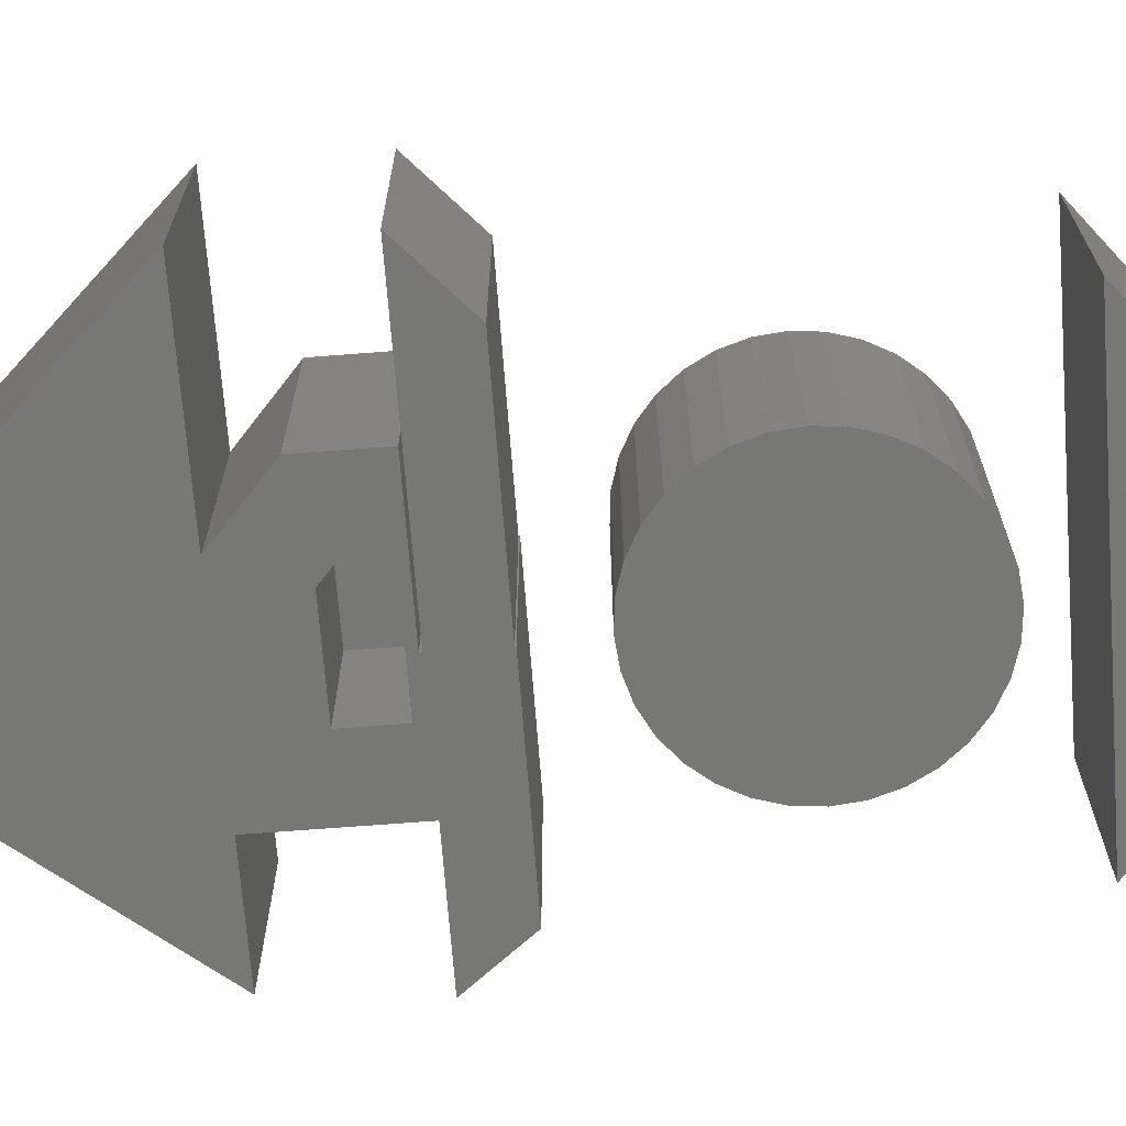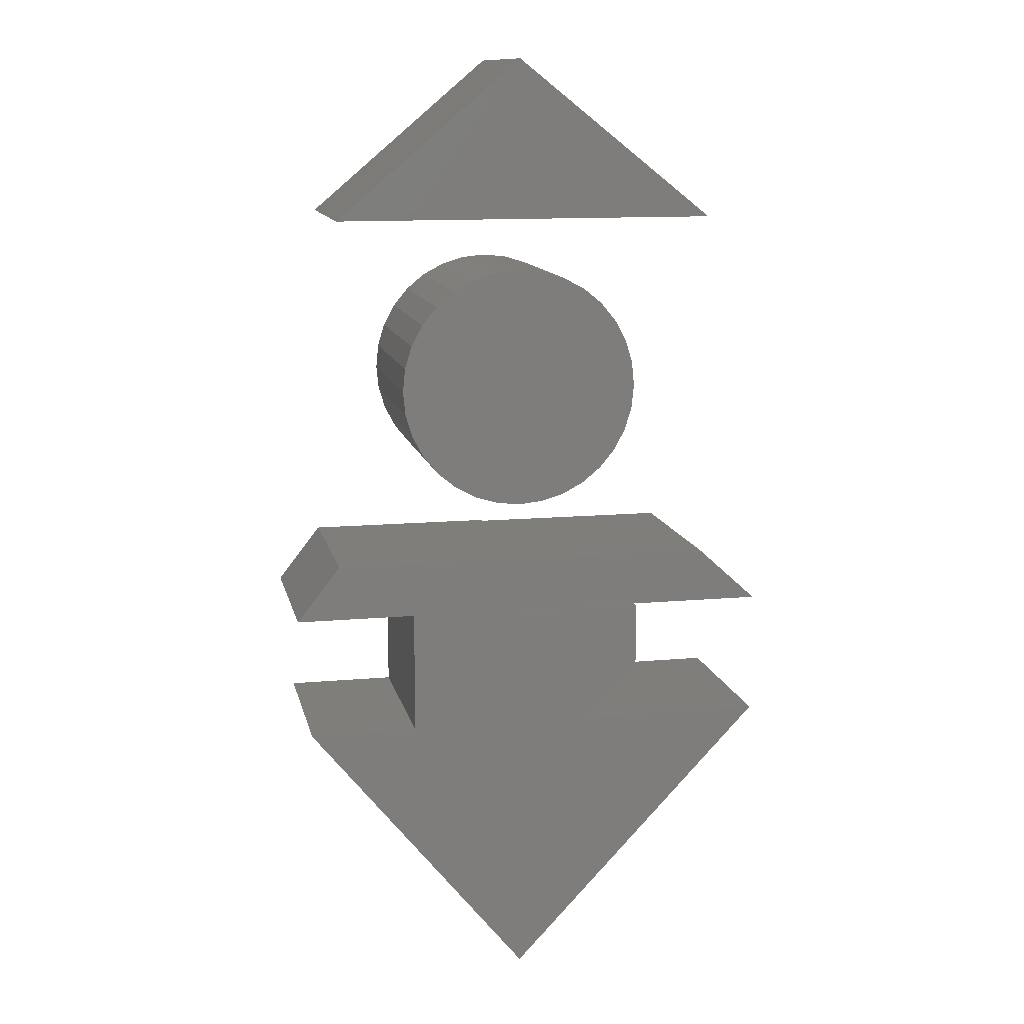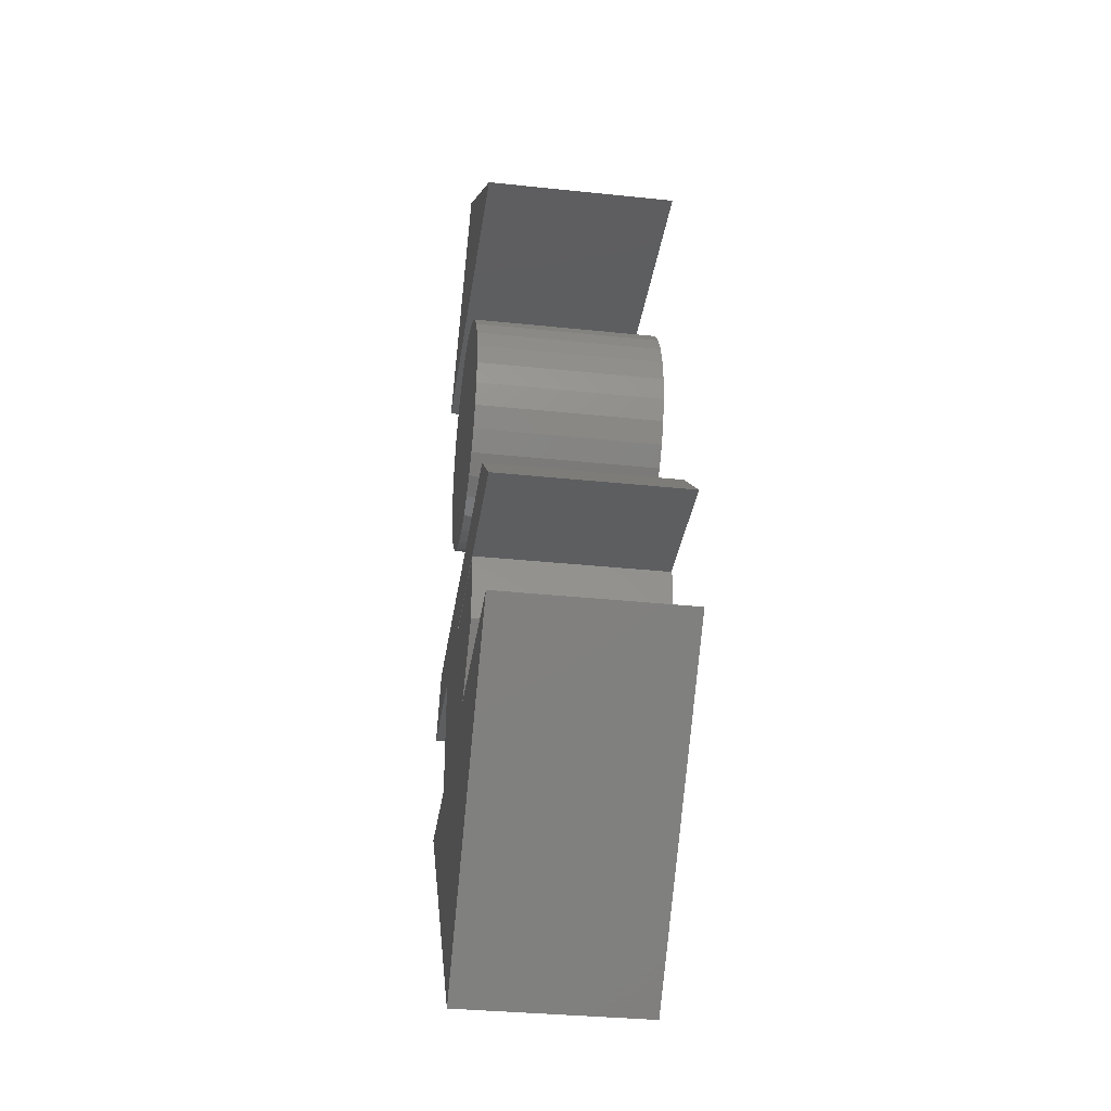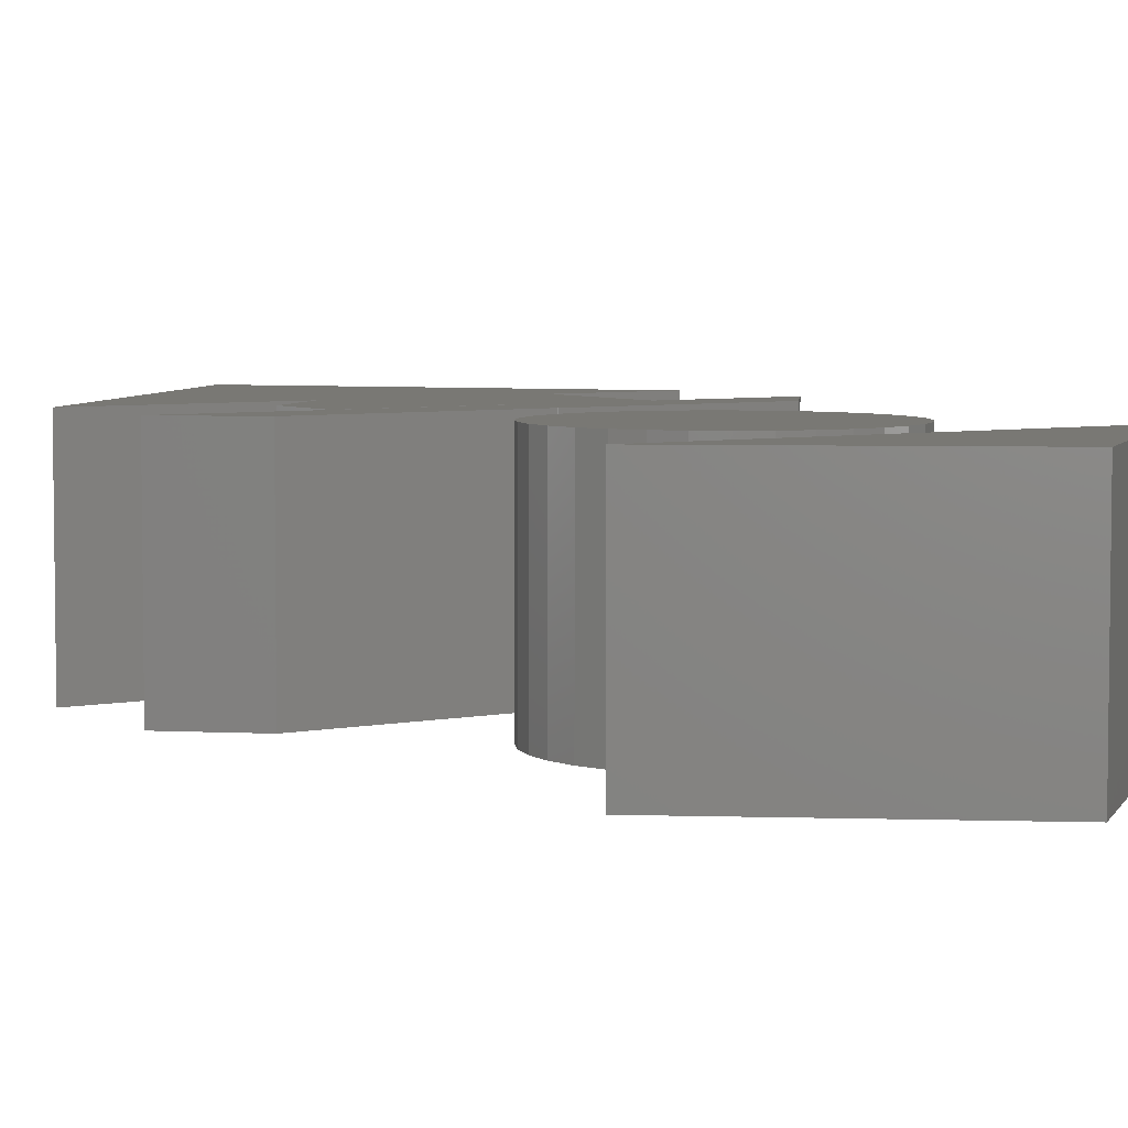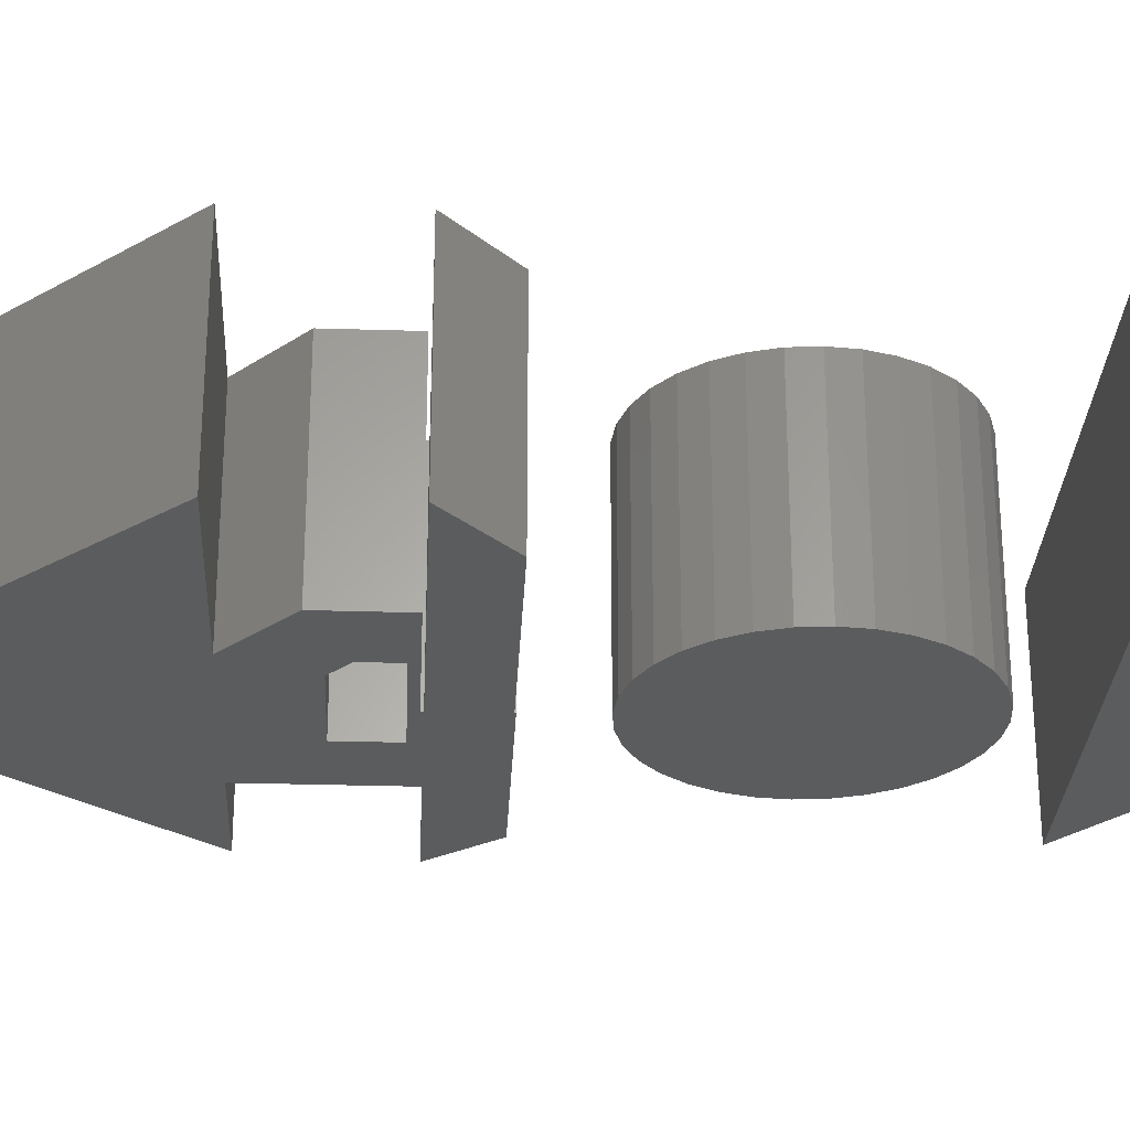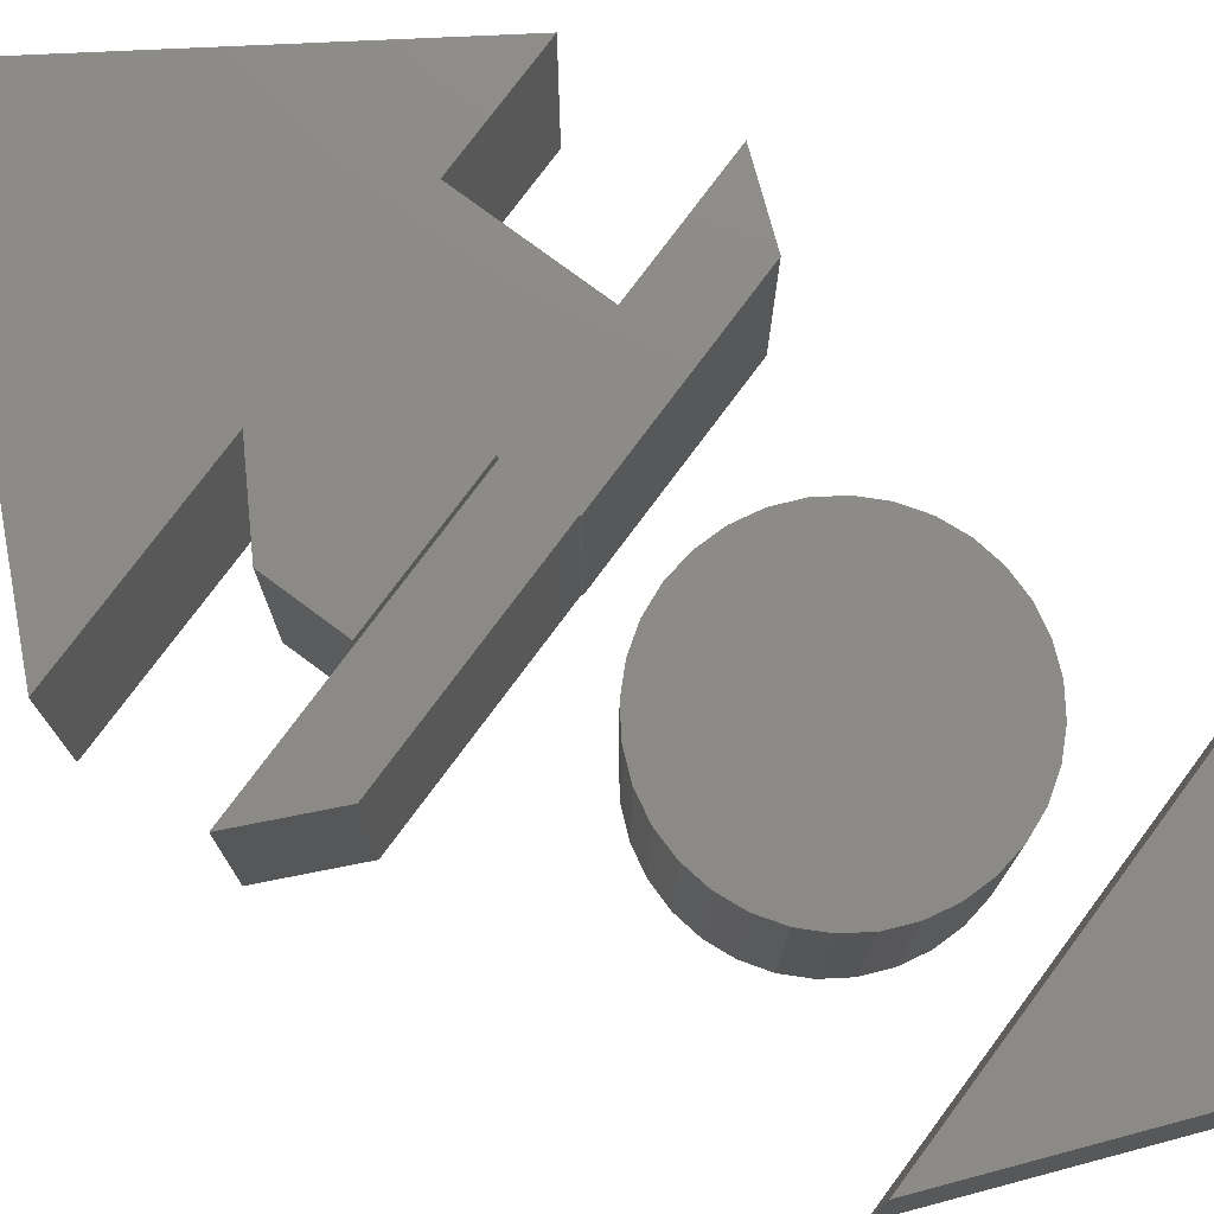
<metadata>
{"format":"stl","ext":"stl","renderer":"f3d","projection":"perspective","resolution":1024,"background":"white","views":[{"elev":-69.3,"azim":-85.6,"up":"+Y"},{"elev":12.4,"azim":167.9,"up":"+Z"},{"elev":-34.1,"azim":-98.1,"up":"+Z"},{"elev":5.2,"azim":-33.2,"up":"+Y"},{"elev":-28.1,"azim":-92.7,"up":"+Y"},{"elev":76.9,"azim":-53.4,"up":"+Y"}]}
</metadata>
<code>
# stl→obj: 184 verts, 348 faces
v 4.431e-18 1.908e-17 0.07237
v 4.517e-18 1.908e-17 0.07377
v 0.247 3.279e-17 0.07377
v -0.3438 -5.577e-34 -0.1641
v -0.1772 9.244e-18 -0.1641
v -0.00403 1.886e-17 -0.5238
v 0.2891 3.513e-17 -0.1641
v 0.1451 2.713e-17 -0.1641
v -0.09375 1.388e-17 -0.1641
v -0.1719 9.541e-18 -0.09375
v 1.7e-33 1.908e-17 6.707e-18
v -0.3438 0 2.105e-17
v -0.2641 4.419e-18 0.07237
v 0.1451 2.713e-17 -2.176e-18
v -1.863e-19 1.908e-17 -0.003043
v -0.1719 9.541e-18 -0.003043
v 0.3047 3.6e-17 -1.866e-17
v 0.247 -0.25 0.07377
v 1.448e-17 -0.25 0.07237
v 0.3047 -0.25 0
v 1.456e-17 -0.25 0.07377
v 9.86e-18 -0.25 -0.003043
v -0.08594 -0.25 -0.01357
v 0.05913 -0.25 -0.01357
v -0.1719 -0.25 -0.003043
v 0.05913 -0.25 -0.07812
v 0.1451 -0.25 -0.1641
v -0.1719 -0.25 -0.09375
v -0.09375 -0.25 -0.1641
v -0.06077 -0.25 -0.07812
v -0.08594 -0.25 -0.05548
v 0.1451 -0.25 -2.776e-17
v 1.005e-17 -0.25 0
v -0.00403 -0.25 -0.5238
v 0.2891 -0.25 -0.1641
v -0.1772 -0.25 -0.1641
v -0.3438 -0.25 -0.1641
v -0.2641 -0.25 0.07237
v -0.3438 -0.25 2.776e-17
v -0.06077 -0.08594 -0.07812
v 0.05913 -0.08594 -0.07812
v -0.08594 -0.08594 -0.05548
v 0.05913 -0.08594 -0.01357
v -0.08594 -0.08594 -0.01357
v -0.003701 -0.08594 0.2364
v 0.01082 -0.1641 0.2379
v 0.01082 -0.08594 0.2379
v 0.02478 -0.1641 0.2421
v 0.02478 -0.08594 0.2421
v 0.03765 -0.1641 0.249
v 0.03765 -0.08594 0.249
v 0.04893 -0.1641 0.2582
v 0.04893 -0.08594 0.2582
v 0.05818 -0.1641 0.2695
v 0.05818 -0.08594 0.2695
v 0.06506 -0.1641 0.2824
v 0.06506 -0.08594 0.2824
v 0.06929 -0.1641 0.2963
v 0.06929 -0.08594 0.2963
v 0.07072 -0.1641 0.3109
v 0.07072 -0.08594 0.3109
v -0.003701 -0.1641 0.2364
v -0.01822 -0.08594 0.2379
v -0.01822 -0.1641 0.2379
v -0.03218 -0.08594 0.2421
v -0.03218 -0.1641 0.2421
v -0.04505 -0.08594 0.249
v -0.04505 -0.1641 0.249
v -0.05633 -0.08594 0.2582
v -0.05633 -0.1641 0.2582
v -0.06558 -0.08594 0.2695
v -0.06558 -0.1641 0.2695
v -0.07246 -0.08594 0.2824
v -0.07246 -0.1641 0.2824
v -0.07669 -0.08594 0.2963
v -0.07669 -0.1641 0.2963
v -0.07812 -0.08594 0.3109
v -0.07812 -0.1641 0.3109
v -0.003701 -0.08594 0.3853
v -0.01822 -0.1641 0.3838
v -0.01822 -0.08594 0.3838
v -0.03218 -0.1641 0.3796
v -0.03218 -0.08594 0.3796
v -0.04505 -0.1641 0.3727
v -0.04505 -0.08594 0.3727
v -0.05633 -0.1641 0.3635
v -0.05633 -0.08594 0.3635
v -0.06558 -0.1641 0.3522
v -0.06558 -0.08594 0.3522
v -0.07246 -0.1641 0.3393
v -0.07246 -0.08594 0.3393
v -0.07669 -0.1641 0.3254
v -0.07669 -0.08594 0.3254
v -0.003701 -0.1641 0.3853
v 0.01082 -0.08594 0.3838
v 0.01082 -0.1641 0.3838
v 0.02478 -0.08594 0.3796
v 0.02478 -0.1641 0.3796
v 0.03765 -0.08594 0.3727
v 0.03765 -0.1641 0.3727
v 0.04893 -0.08594 0.3635
v 0.04893 -0.1641 0.3635
v 0.05818 -0.08594 0.3522
v 0.05818 -0.1641 0.3522
v 0.06506 -0.08594 0.3393
v 0.06506 -0.1641 0.3393
v 0.06929 -0.08594 0.3254
v 0.06929 -0.1641 0.3254
v -0.01965 -0.08594 0.625
v -0.01965 -0.1641 0.625
v 0.007936 -0.08594 0.625
v 0.007936 -0.1641 0.625
v -0.005424 -0.1641 0.6363
v -0.005424 -0.08594 0.6363
v -0.03499 -0.25 0.4681
v 0.02758 -0.25 0.4681
v -0.003701 -0.25 0.4712
v -0.06507 -0.25 0.459
v 0.05767 -0.25 0.459
v 0.05767 -0.25 0.1627
v -0.03499 -0.25 0.1536
v 0.02758 -0.25 0.1536
v -0.003701 -0.25 0.1505
v 0.08539 -0.25 0.4442
v -0.09279 -0.25 0.4442
v 0.1097 -0.25 0.4242
v -0.1171 -0.25 0.4242
v 0.1296 -0.25 0.3999
v -0.137 -0.25 0.3999
v 0.1445 -0.25 0.3722
v -0.1519 -0.25 0.3722
v 0.1536 -0.25 0.3421
v -0.161 -0.25 0.3421
v 0.1567 -0.25 0.3109
v -0.1641 -0.25 0.3109
v 0.1536 -0.25 0.2796
v -0.161 -0.25 0.2796
v 0.1445 -0.25 0.2495
v -0.1519 -0.25 0.2495
v 0.1296 -0.25 0.2218
v -0.137 -0.25 0.2218
v 0.1097 -0.25 0.1975
v -0.1171 -0.25 0.1975
v 0.08539 -0.25 0.1775
v -0.09279 -0.25 0.1775
v -0.06507 -0.25 0.1627
v -0.003701 3.666e-17 0.4712
v 0.02758 3.822e-17 0.4681
v -0.03499 3.475e-17 0.4681
v -0.06507 3.257e-17 0.459
v 0.05767 3.939e-17 0.459
v 0.02758 2.076e-17 0.1536
v -0.03499 1.729e-17 0.1536
v 0.05767 2.294e-17 0.1627
v -0.003701 1.885e-17 0.1505
v -0.06507 1.612e-17 0.1627
v -0.09279 1.541e-17 0.1775
v 0.08539 2.53e-17 0.1775
v -0.1171 1.517e-17 0.1975
v 0.1097 2.776e-17 0.1975
v -0.137 1.541e-17 0.2218
v 0.1296 3.021e-17 0.2218
v -0.1519 1.612e-17 0.2495
v 0.1445 3.257e-17 0.2495
v -0.161 1.729e-17 0.2796
v 0.1536 3.475e-17 0.2796
v -0.1641 1.885e-17 0.3109
v 0.1567 3.666e-17 0.3109
v -0.161 2.076e-17 0.3421
v 0.1536 3.822e-17 0.3421
v -0.1519 2.294e-17 0.3722
v 0.1445 3.939e-17 0.3722
v -0.137 2.53e-17 0.3999
v 0.1296 4.01e-17 0.3999
v -0.1171 2.776e-17 0.4242
v 0.1097 4.034e-17 0.4242
v -0.09279 3.021e-17 0.4442
v 0.08539 4.01e-17 0.4442
v -0.2656 -0.25 0.5391
v 0.2422 -0.25 0.5391
v -0.003701 -0.25 0.7475
v -0.003701 3.768e-17 0.7475
v 0.2422 2.819e-17 0.5391
v -0.2656 0 0.5391
f 1 2 3
f 4 5 6
f 7 6 8
f 9 10 8
f 9 8 6
f 9 6 5
f 11 12 13
f 11 13 14
f 11 14 15
f 14 8 15
f 15 8 10
f 15 10 16
f 3 17 1
f 1 17 14
f 1 14 13
f 18 19 20
f 18 21 19
f 22 23 24
f 22 25 23
f 24 26 27
f 28 29 30
f 28 30 31
f 28 31 23
f 28 23 25
f 32 20 19
f 32 19 33
f 32 33 22
f 32 22 24
f 32 24 27
f 34 35 27
f 34 27 26
f 34 26 30
f 34 30 29
f 34 29 36
f 34 36 37
f 38 39 19
f 19 39 33
f 34 6 35
f 35 6 7
f 36 5 37
f 37 5 4
f 37 4 34
f 34 4 6
f 35 7 27
f 27 7 8
f 29 9 36
f 36 9 5
f 28 10 29
f 29 10 9
f 8 14 27
f 27 14 32
f 40 30 41
f 41 30 26
f 31 30 42
f 42 30 40
f 26 24 41
f 41 24 43
f 44 23 42
f 42 23 31
f 24 23 43
f 43 23 44
f 45 46 47
f 47 46 48
f 47 48 49
f 49 48 50
f 49 50 51
f 51 50 52
f 51 52 53
f 53 52 54
f 53 54 55
f 55 54 56
f 55 56 57
f 57 56 58
f 57 58 59
f 59 58 60
f 59 60 61
f 46 45 62
f 62 45 63
f 62 63 64
f 64 63 65
f 64 65 66
f 66 65 67
f 66 67 68
f 68 67 69
f 68 69 70
f 70 69 71
f 70 71 72
f 72 71 73
f 72 73 74
f 74 73 75
f 74 75 76
f 76 75 77
f 76 77 78
f 79 80 81
f 81 80 82
f 81 82 83
f 83 82 84
f 83 84 85
f 85 84 86
f 85 86 87
f 87 86 88
f 87 88 89
f 89 88 90
f 89 90 91
f 91 90 92
f 91 92 93
f 93 92 78
f 93 78 77
f 80 79 94
f 94 79 95
f 94 95 96
f 96 95 97
f 96 97 98
f 98 97 99
f 98 99 100
f 100 99 101
f 100 101 102
f 102 101 103
f 102 103 104
f 104 103 105
f 104 105 106
f 106 105 107
f 106 107 108
f 108 107 61
f 108 61 60
f 61 107 59
f 59 107 105
f 59 105 57
f 57 105 103
f 57 103 55
f 55 103 101
f 55 101 53
f 69 89 71
f 71 89 91
f 71 91 73
f 73 91 93
f 73 93 75
f 77 75 93
f 53 101 51
f 51 101 99
f 51 99 49
f 49 99 97
f 49 97 47
f 47 97 95
f 47 95 45
f 45 95 79
f 45 79 63
f 63 79 81
f 63 81 65
f 65 81 83
f 65 83 67
f 67 83 85
f 67 85 69
f 69 85 87
f 69 87 89
f 58 108 60
f 106 108 58
f 56 106 58
f 104 106 56
f 54 104 56
f 102 104 54
f 52 102 54
f 72 88 70
f 90 88 72
f 74 90 72
f 92 90 74
f 76 92 74
f 92 76 78
f 88 86 70
f 70 86 84
f 70 84 68
f 68 84 82
f 68 82 66
f 66 82 80
f 66 80 64
f 64 80 94
f 64 94 62
f 62 94 96
f 62 96 46
f 46 96 98
f 46 98 48
f 48 98 100
f 48 100 50
f 50 100 102
f 50 102 52
f 41 43 40
f 40 43 44
f 40 44 42
f 109 110 111
f 111 110 112
f 112 113 111
f 111 113 114
f 113 110 114
f 114 110 109
f 114 109 111
f 112 110 113
f 16 10 25
f 25 10 28
f 17 3 20
f 20 3 18
f 3 2 18
f 18 2 21
f 13 12 38
f 38 12 39
f 2 1 21
f 21 1 19
f 19 1 38
f 38 1 13
f 11 15 33
f 33 15 22
f 39 12 33
f 33 12 11
f 32 14 20
f 20 14 17
f 15 16 22
f 22 16 25
f 115 116 117
f 116 115 118
f 116 118 119
f 120 121 122
f 122 121 123
f 119 118 124
f 124 118 125
f 124 125 126
f 126 125 127
f 126 127 128
f 128 127 129
f 128 129 130
f 130 129 131
f 130 131 132
f 132 131 133
f 132 133 134
f 134 133 135
f 134 135 136
f 136 135 137
f 136 137 138
f 138 137 139
f 138 139 140
f 140 139 141
f 140 141 142
f 142 141 143
f 142 143 144
f 144 143 145
f 144 145 120
f 120 145 146
f 120 146 121
f 147 148 149
f 150 149 148
f 151 150 148
f 152 153 154
f 155 153 152
f 153 156 154
f 154 156 157
f 154 157 158
f 158 157 159
f 158 159 160
f 160 159 161
f 160 161 162
f 162 161 163
f 162 163 164
f 164 163 165
f 164 165 166
f 166 165 167
f 166 167 168
f 168 167 169
f 168 169 170
f 170 169 171
f 170 171 172
f 172 171 173
f 172 173 174
f 174 173 175
f 174 175 176
f 176 175 177
f 176 177 178
f 178 177 150
f 178 150 151
f 168 134 166
f 166 134 136
f 166 136 164
f 164 136 138
f 164 138 162
f 162 138 140
f 162 140 160
f 160 140 142
f 160 142 158
f 158 142 144
f 158 144 154
f 154 144 120
f 154 120 152
f 152 120 122
f 152 122 155
f 155 122 123
f 155 123 153
f 153 123 121
f 153 121 156
f 156 121 146
f 156 146 157
f 157 146 145
f 157 145 159
f 159 145 143
f 159 143 161
f 161 143 141
f 161 141 163
f 163 141 139
f 163 139 165
f 165 139 137
f 165 137 167
f 167 137 135
f 167 135 169
f 169 135 133
f 169 133 171
f 171 133 131
f 171 131 173
f 173 131 129
f 173 129 175
f 175 129 127
f 175 127 177
f 177 127 125
f 177 125 150
f 150 125 118
f 150 118 149
f 149 118 115
f 149 115 147
f 147 115 117
f 147 117 148
f 148 117 116
f 148 116 151
f 151 116 119
f 151 119 178
f 178 119 124
f 178 124 176
f 176 124 126
f 176 126 174
f 174 126 128
f 174 128 172
f 172 128 130
f 172 130 170
f 170 130 132
f 170 132 168
f 168 132 134
f 179 180 181
f 182 183 184
f 181 182 179
f 179 182 184
f 180 183 181
f 181 183 182
f 179 184 180
f 180 184 183

</code>
